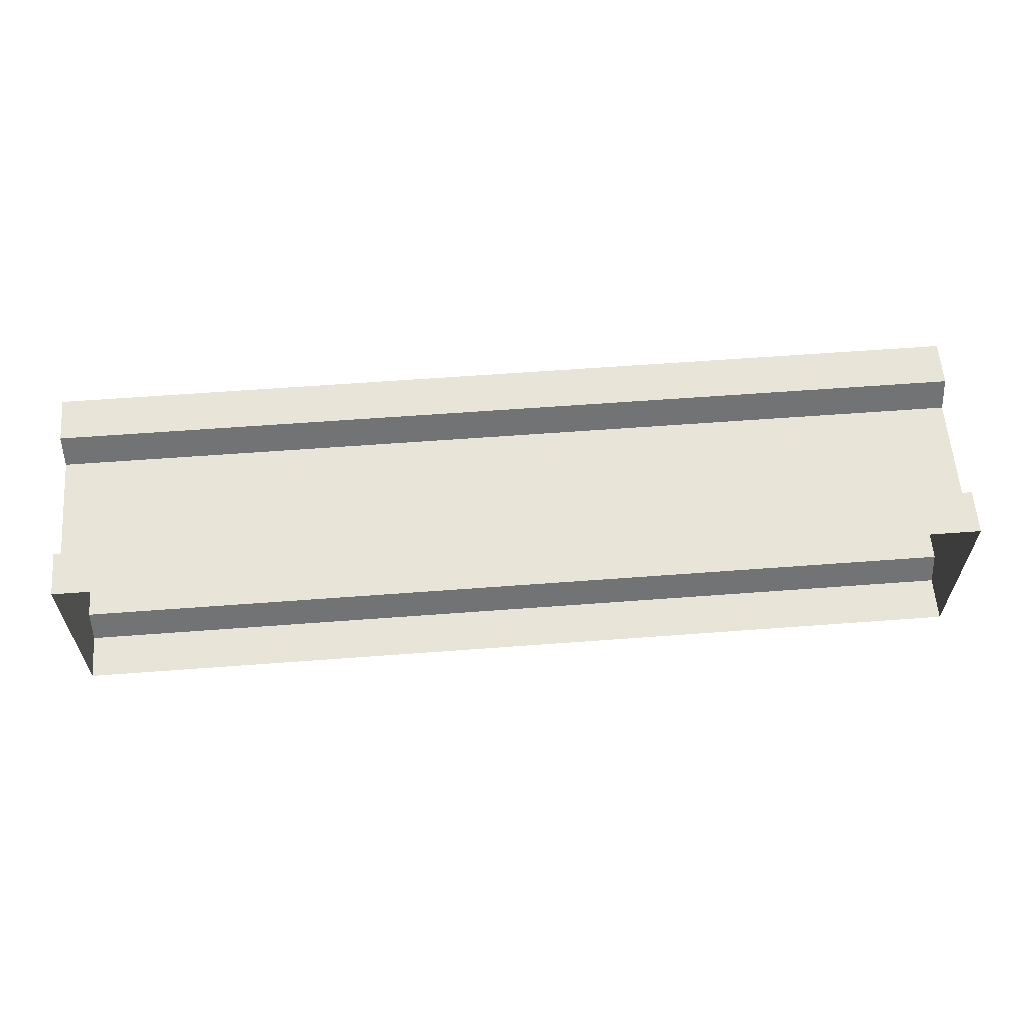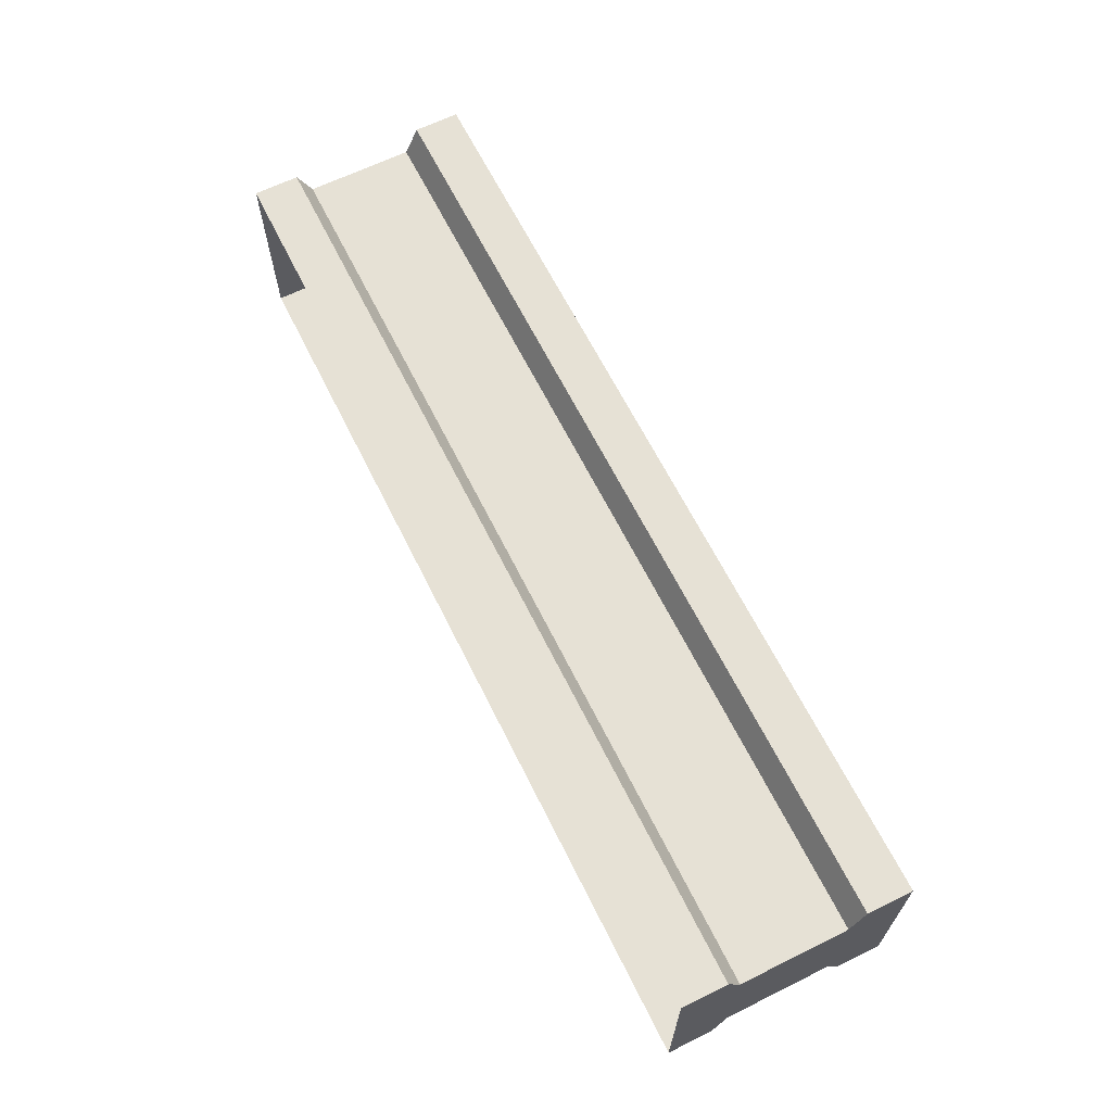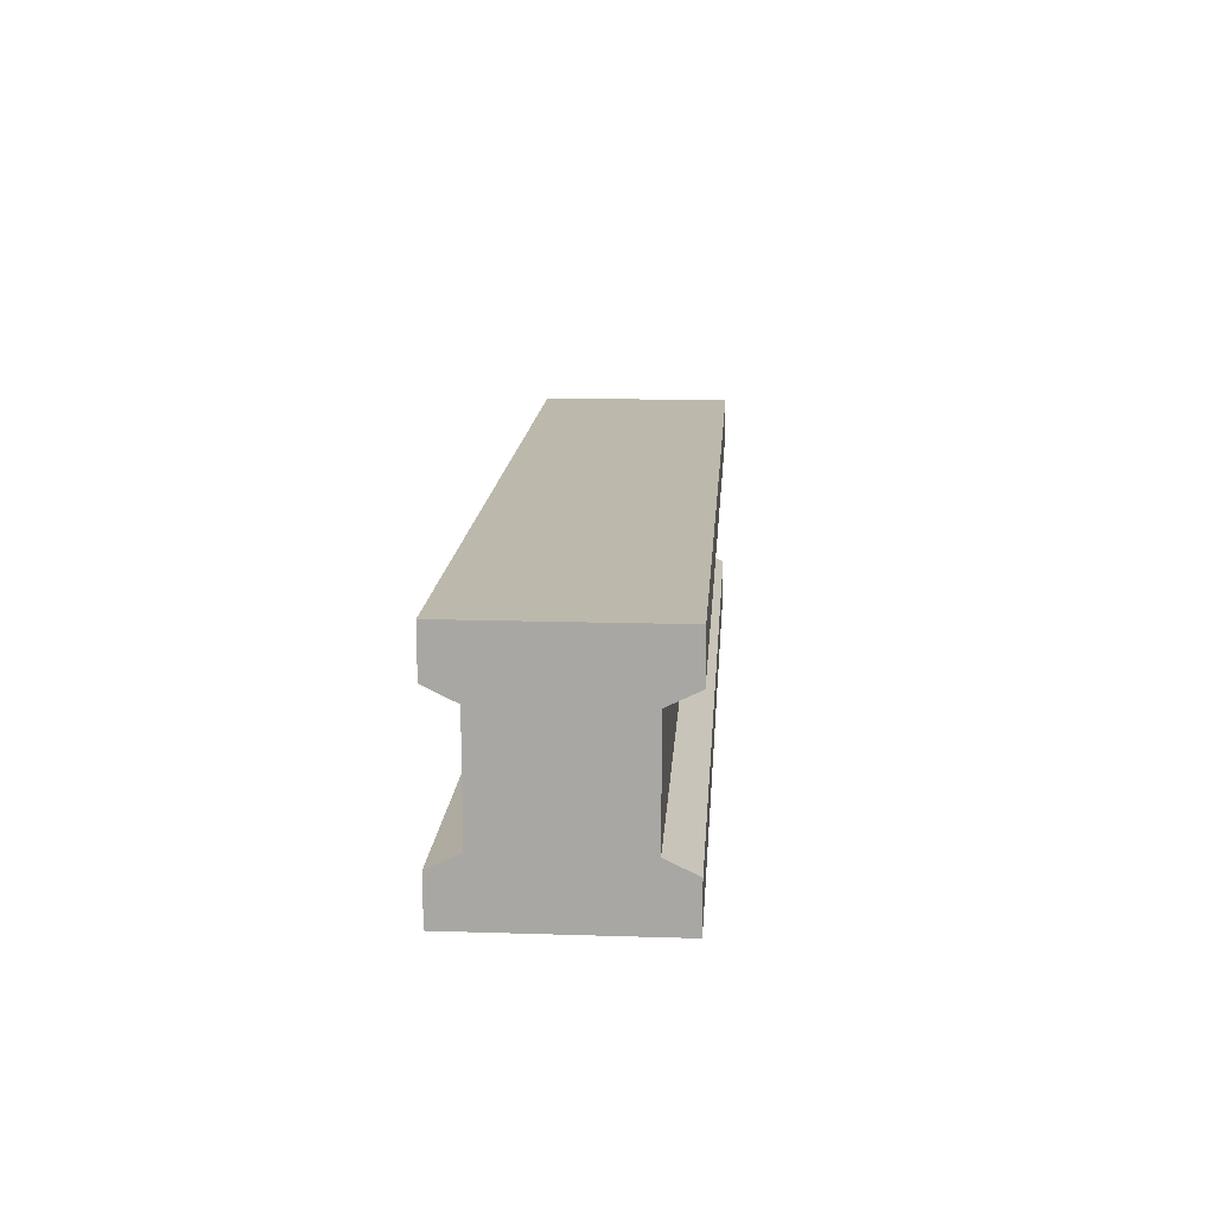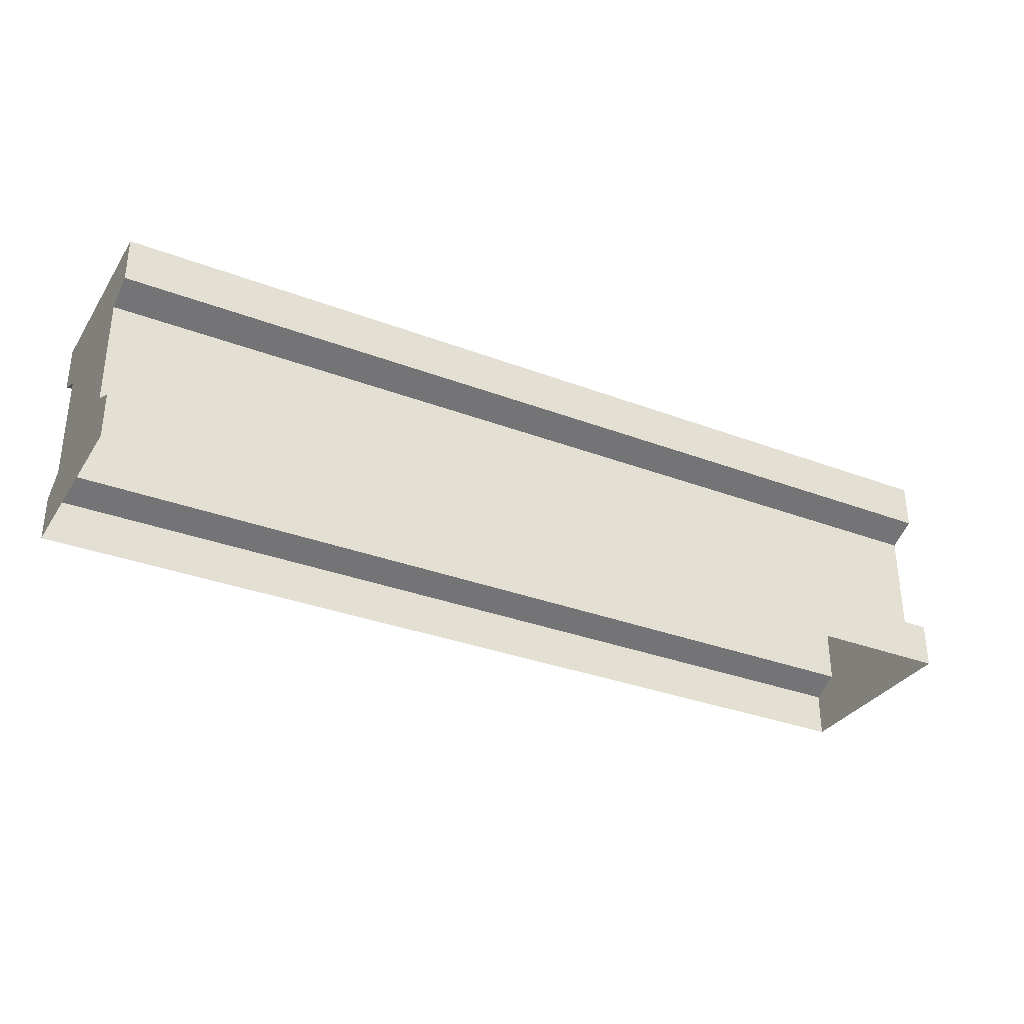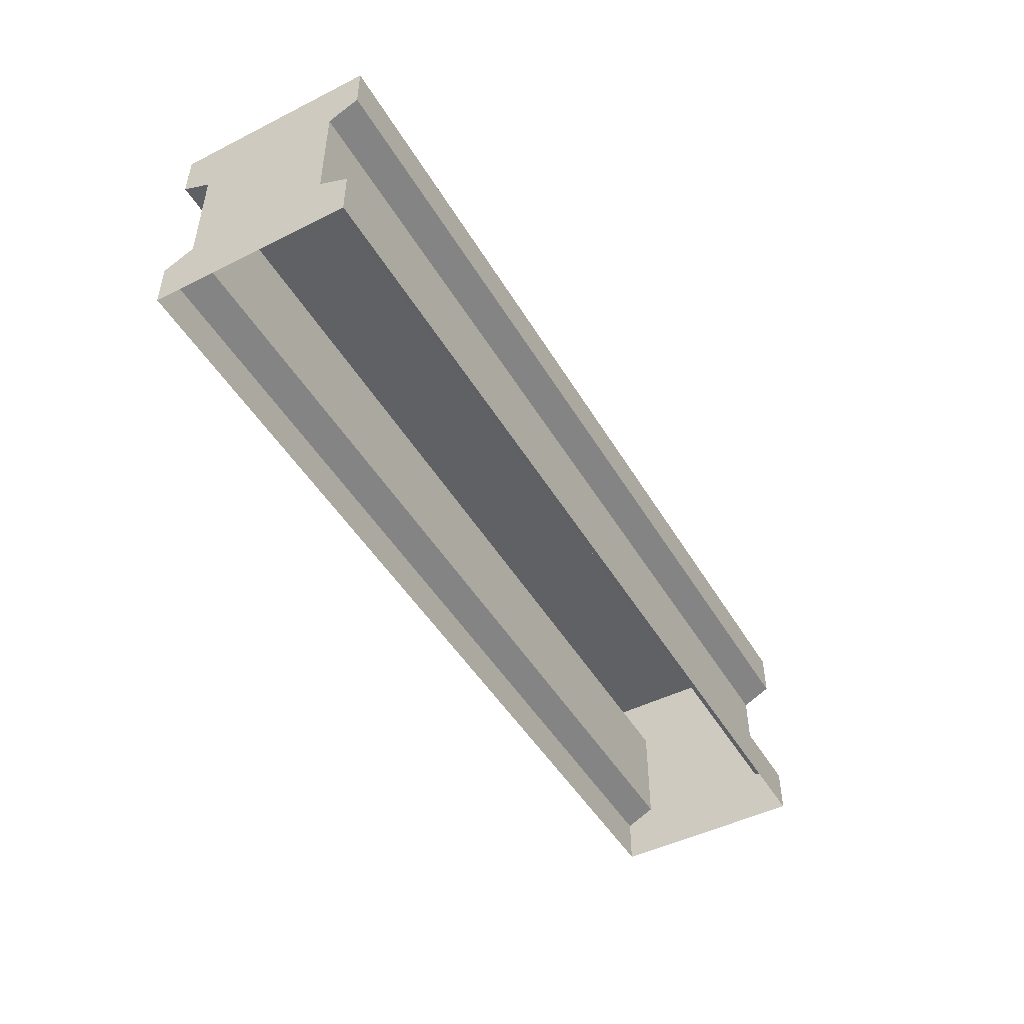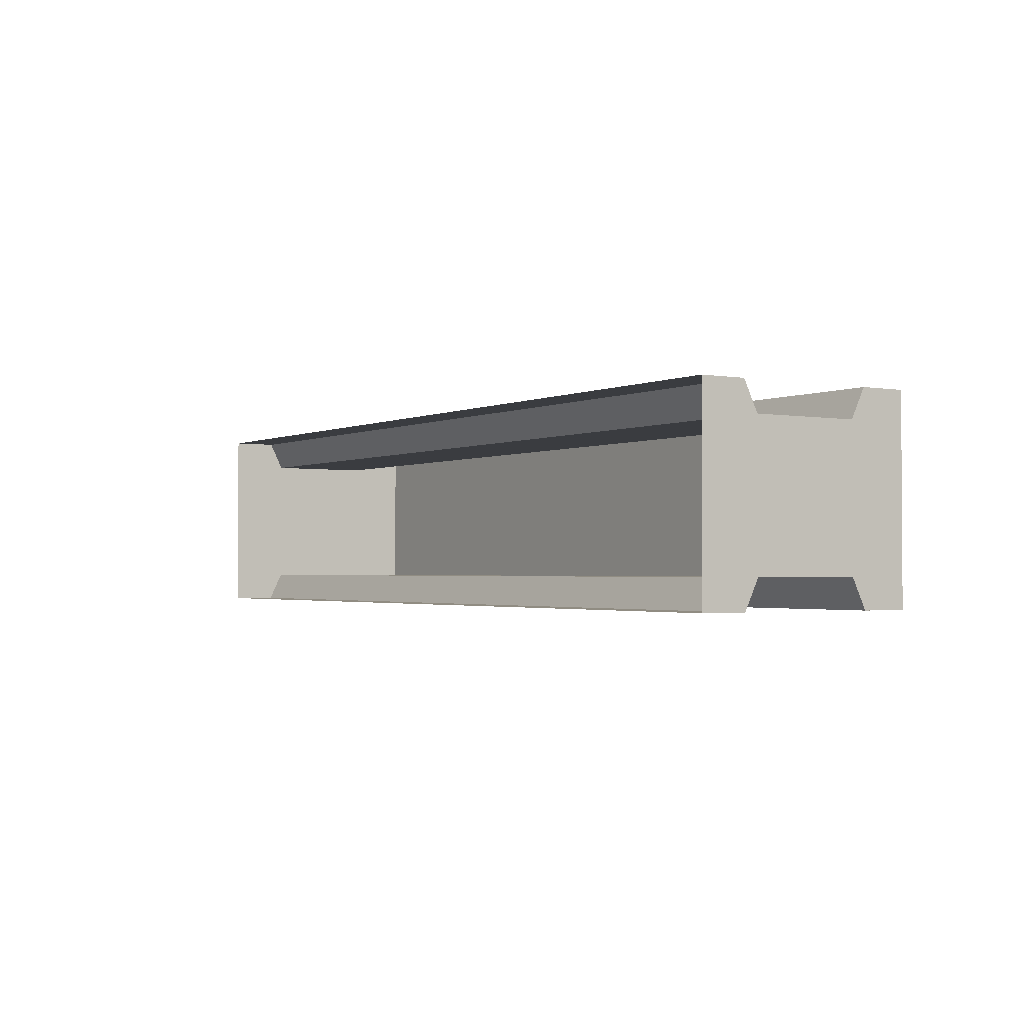
<metadata>
{"format":"obj","ext":"obj","renderer":"f3d","projection":"perspective","resolution":1024,"background":"white","views":[{"elev":60.5,"azim":-4.4,"up":"+Z"},{"elev":64.7,"azim":63.6,"up":"+Z"},{"elev":14.9,"azim":93.9,"up":"+Y"},{"elev":-32.5,"azim":152.1,"up":"+Y"},{"elev":-47.6,"azim":119.4,"up":"+Y"},{"elev":-1.9,"azim":57.3,"up":"+Z"}]}
</metadata>
<code>
o Cube.010
v 0.5 0 0.1053
v -0.5 -0 -0.1053
v 0.5 0 -0.1053
v 0.5 0.244 0.1053
v -0.5 0.244 -0.1053
v -0.5 0.244 0.1053
v -0.5 0.1952 0.1053
v 0.5 0.1952 0.1053
v -0.5 0.1952 -0.1053
v 0.5 0.1952 -0.1053
v 0.5 0.0488 -0.1053
v 0.5 0.0488 0.1053
v 0.5 0.244 -0.1053
v 0.5 0.1799 0.07392
v 0.5 0.06411 0.07392
v 0.5 0.1799 -0.07392
v 0.5 0.06411 -0.07392
v -0.5 0.0488 -0.1053
v -0.5 0.06411 -0.07392
v -0.5 0.1799 -0.07392
v -0.5 0.0488 0.1053
v -0.5 -0 0.1053
v -0.5 0.06411 0.07392
v -0.5 0.1799 0.07392
f 4 5 6
f 4 7 8
f 6 9 7
f 5 10 9
f 1 11 12
f 8 13 4
f 14 10 8
f 15 16 14
f 15 11 17
f 18 3 2
f 19 11 18
f 19 16 17
f 9 16 20
f 21 2 22
f 23 18 21
f 23 20 19
f 7 20 24
f 12 22 1
f 15 21 12
f 15 24 23
f 8 24 14
f 4 13 5
f 4 6 7
f 6 5 9
f 5 13 10
f 1 3 11
f 8 10 13
f 14 16 10
f 15 17 16
f 15 12 11
f 18 11 3
f 19 17 11
f 19 20 16
f 9 10 16
f 21 18 2
f 23 19 18
f 23 24 20
f 7 9 20
f 12 21 22
f 15 23 21
f 15 14 24
f 8 7 24

</code>
